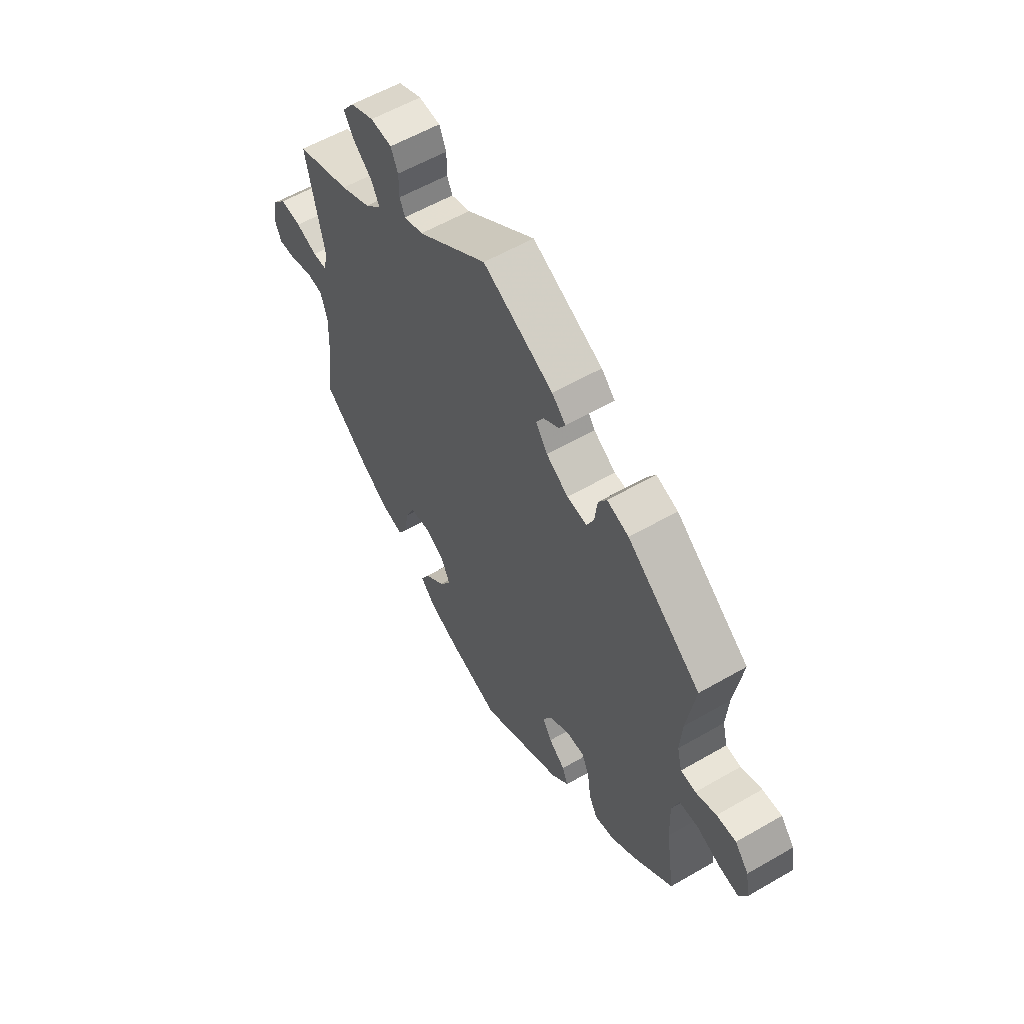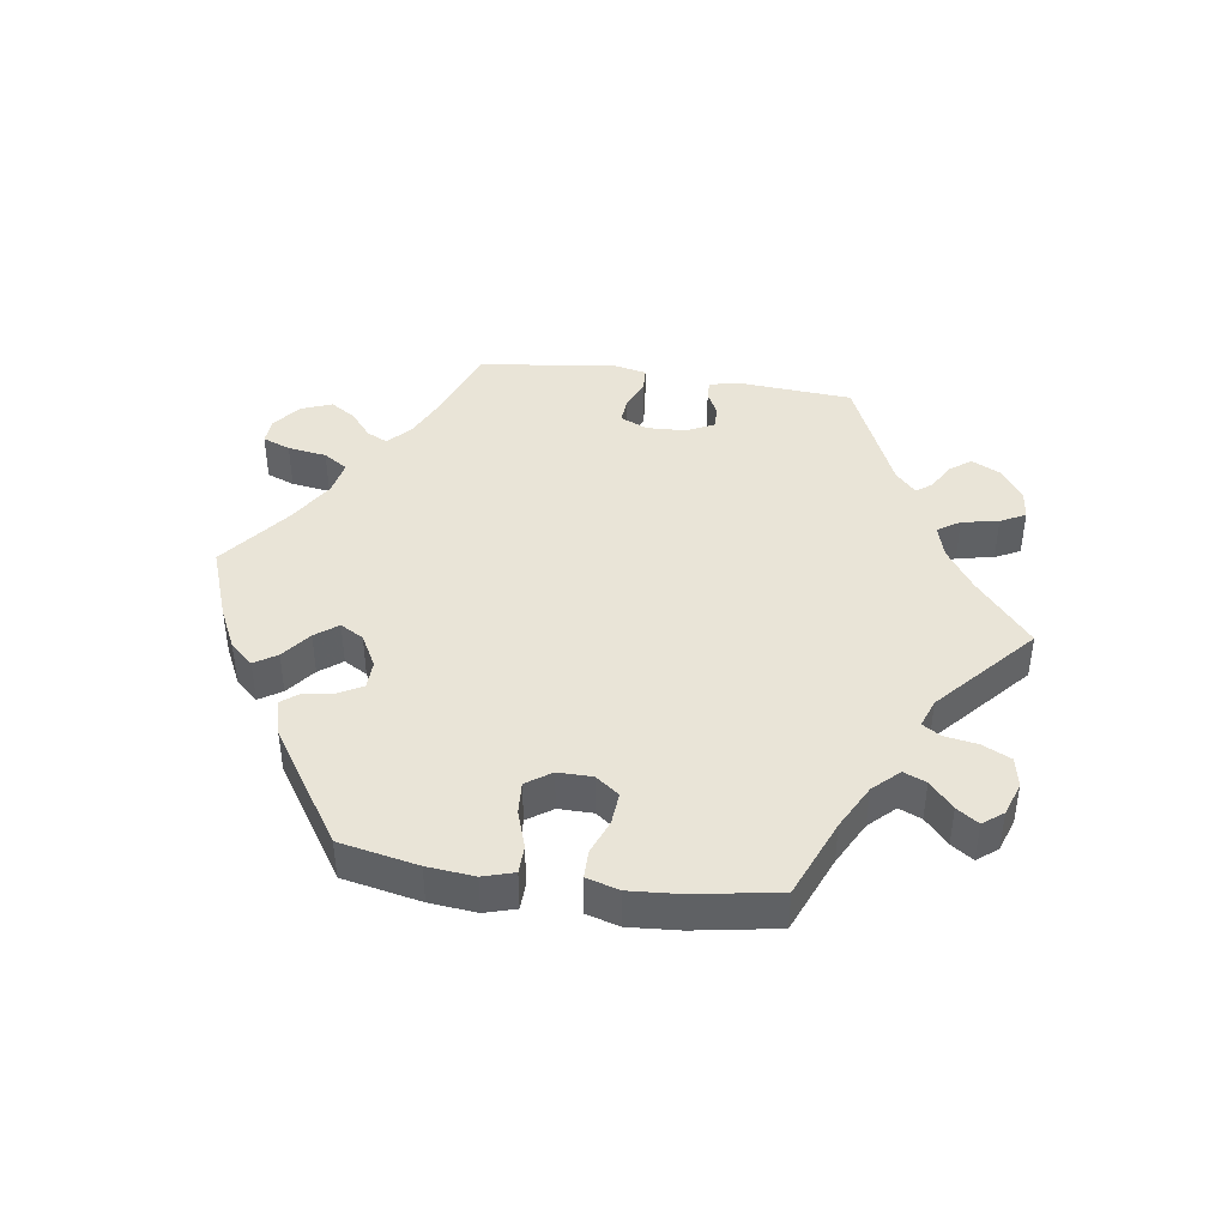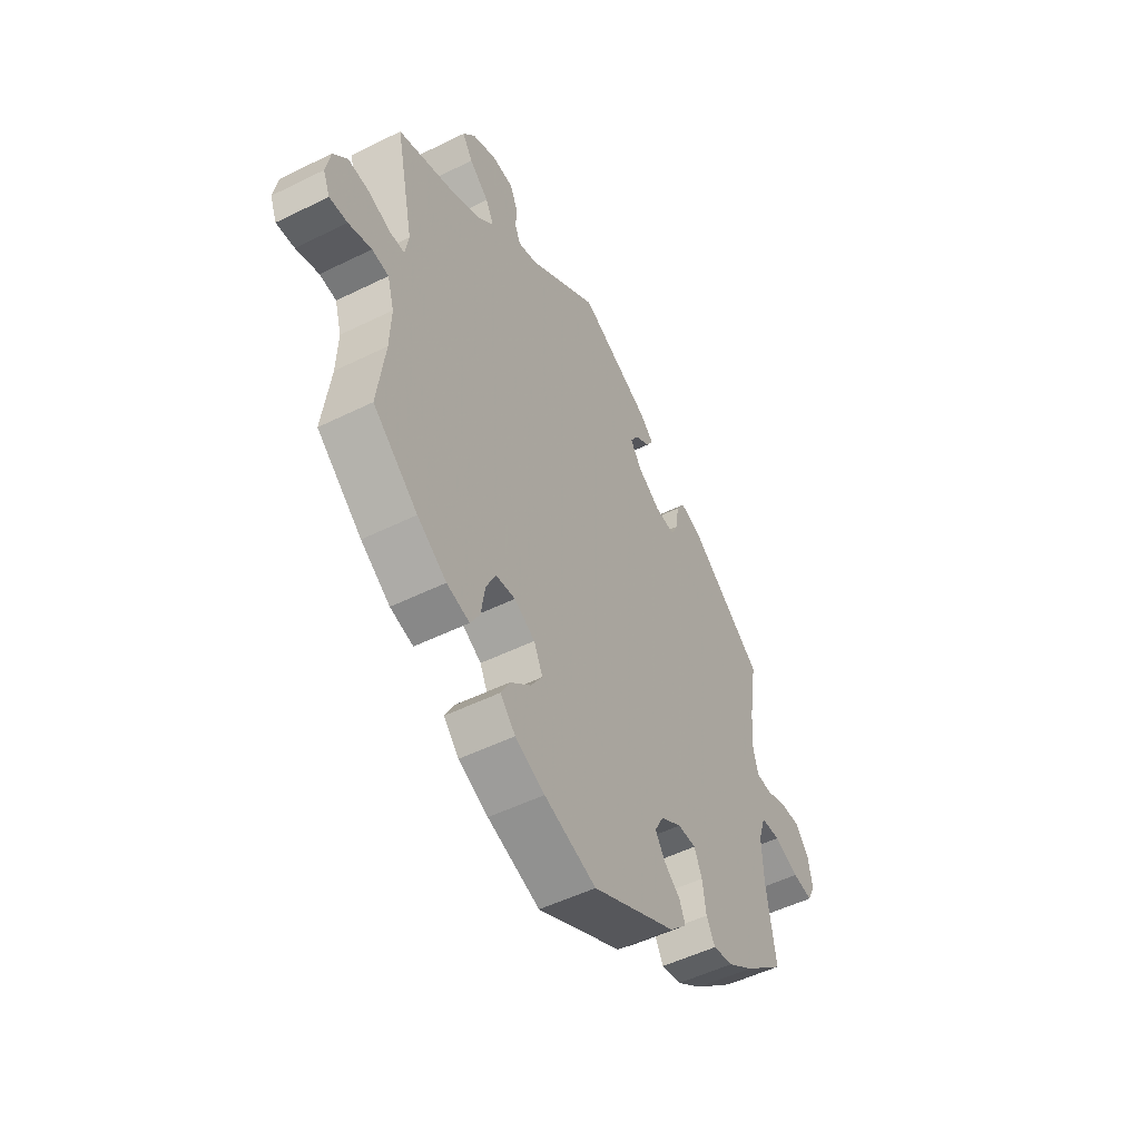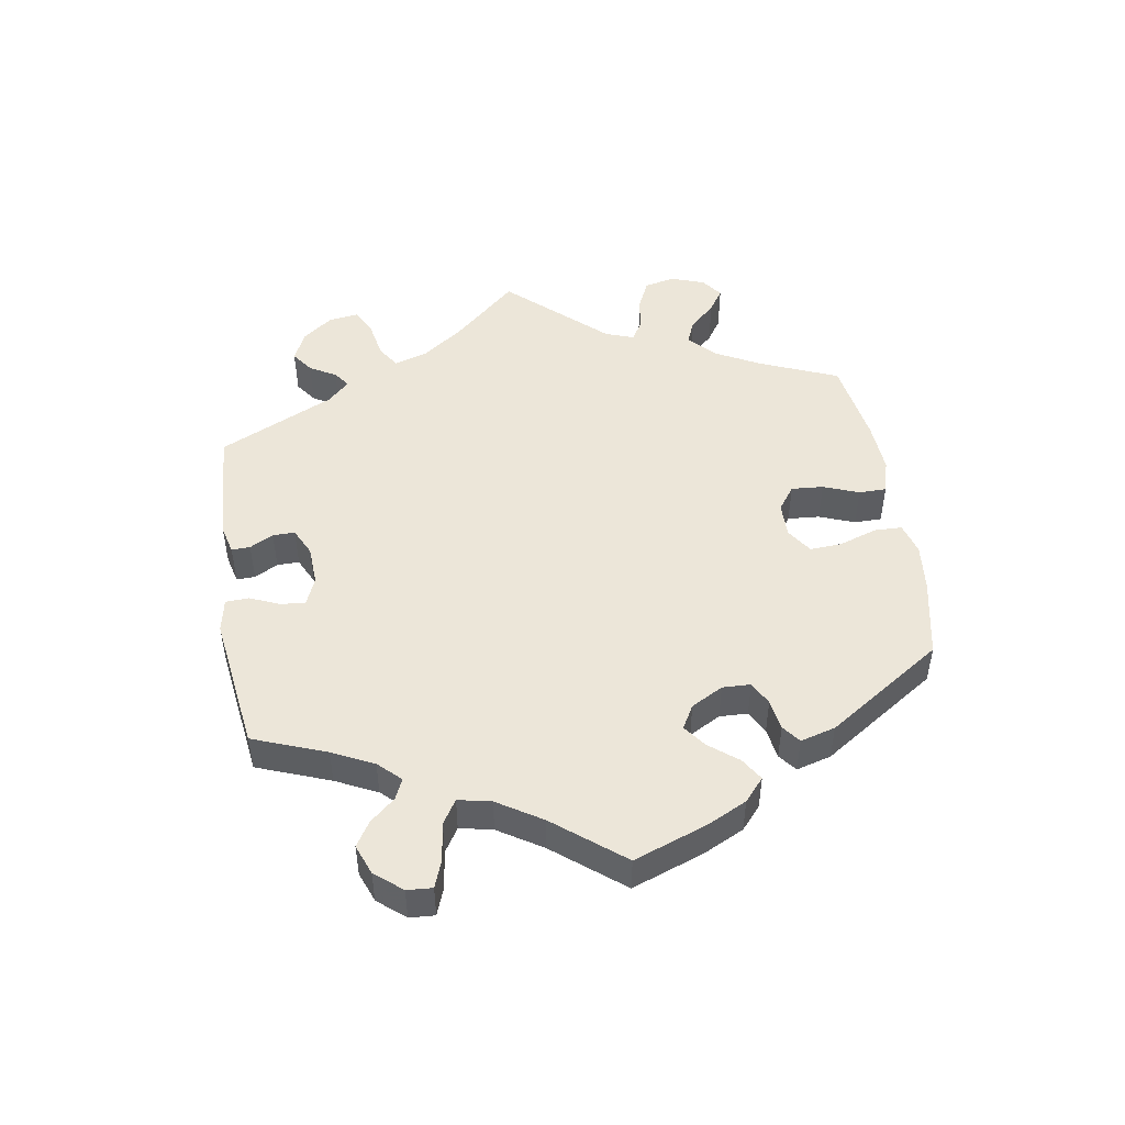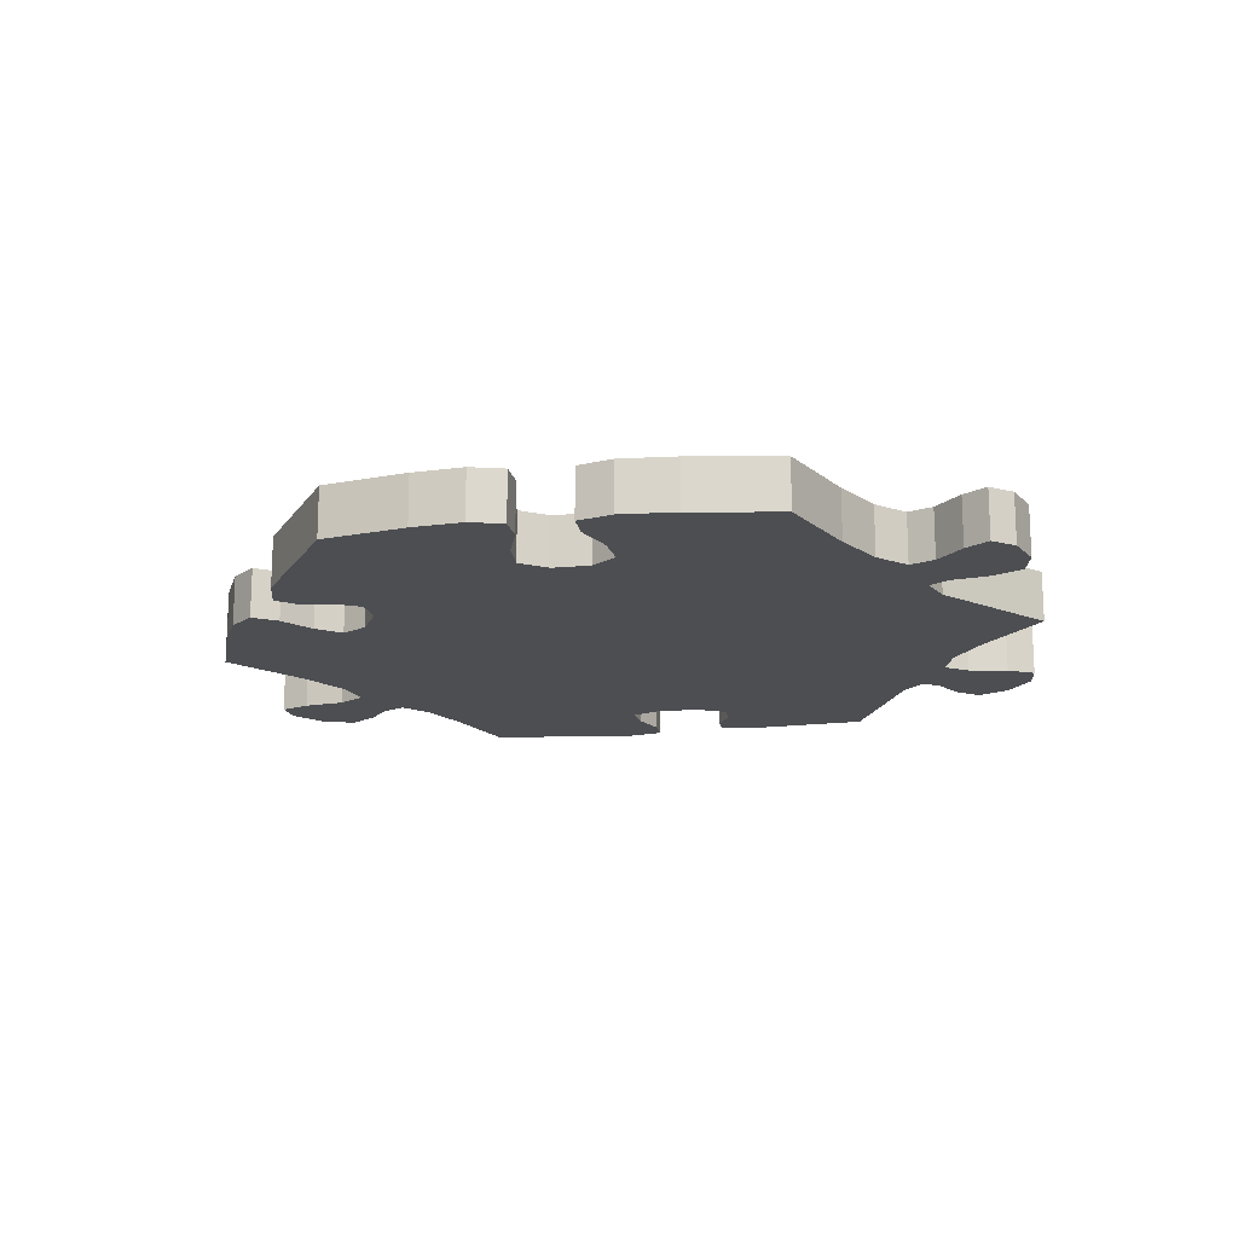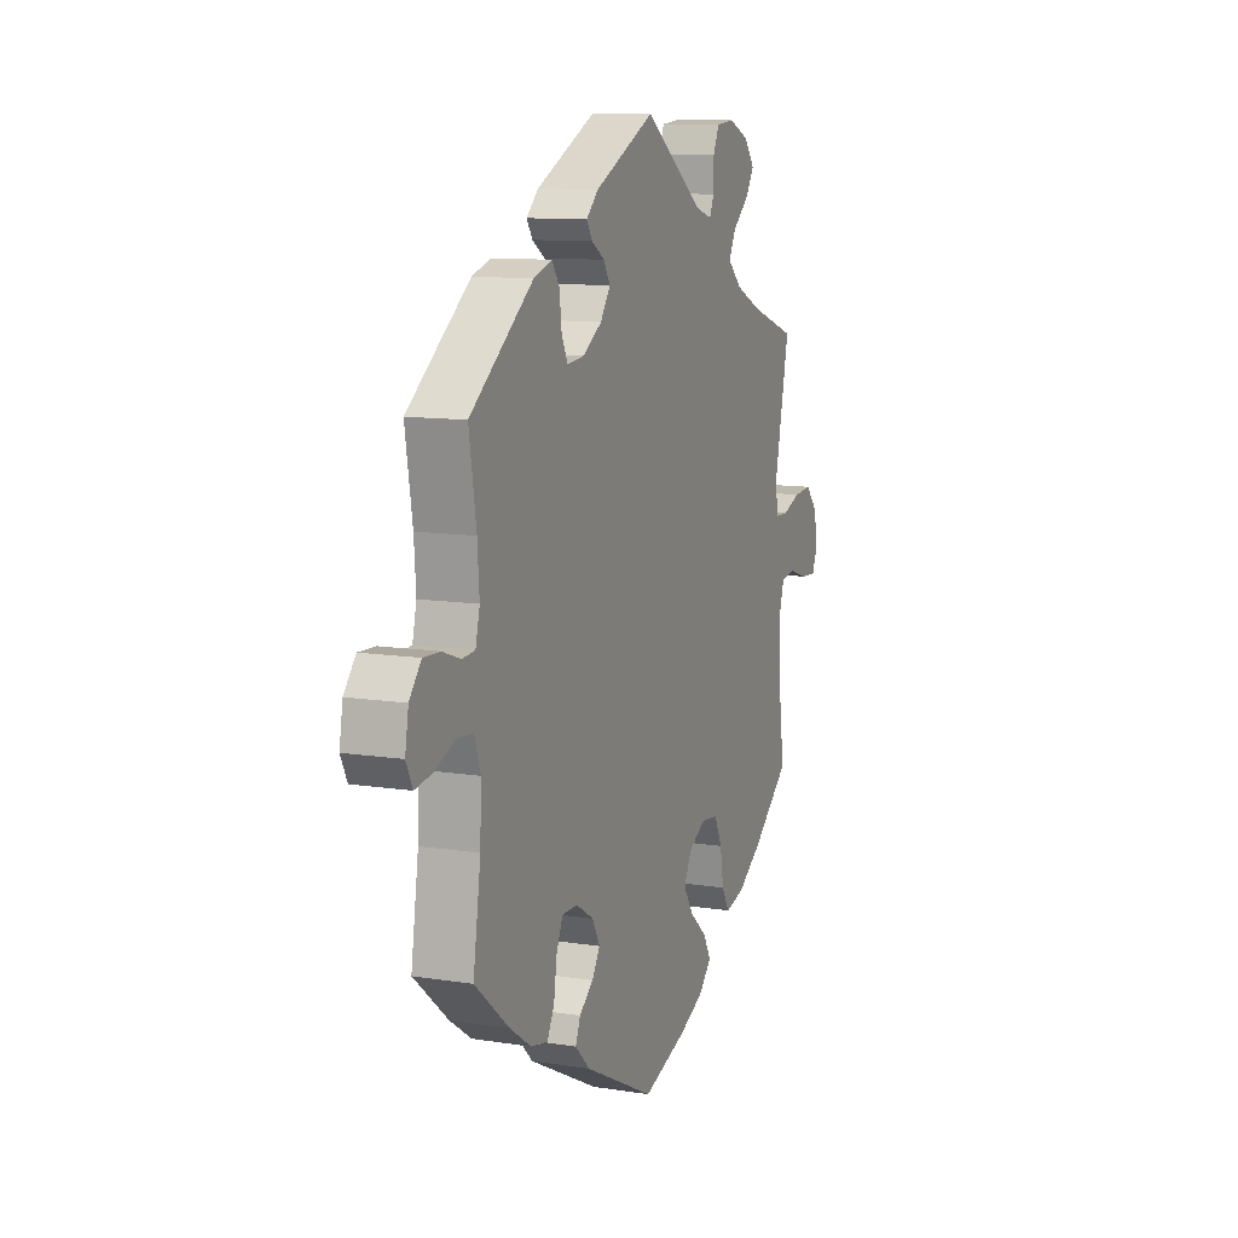
<metadata>
{"format":"obj","ext":"obj","renderer":"f3d","projection":"perspective","resolution":1024,"background":"white","views":[{"elev":57.7,"azim":59.0,"up":"+Z"},{"elev":43.0,"azim":-141.7,"up":"+Y"},{"elev":-51.1,"azim":-61.7,"up":"+Z"},{"elev":49.3,"azim":110.7,"up":"+Y"},{"elev":-16.9,"azim":-140.0,"up":"+Y"},{"elev":10.9,"azim":111.5,"up":"+Z"}]}
</metadata>
<code>
v -0.377 0.07 0.331
v -0.309 0.07 0.363
v -0.272 0.07 0.398
v -0.29 0.07 0.434
v -0.333 0.07 0.471
v -0.356 0.07 0.507
v -0.329 0.07 0.543
v -0.276 0.07 0.566
v -0.228 0.07 0.562
v -0.212 0.07 0.526
v -0.212 0.07 0.48
v -0.2 0.07 0.453
v -0.157 0.07 0.466
v 0 0.07 0.578
v 0.159 0.07 0.5
v 0.19 0.07 0.47
v 0.175 0.07 0.446
v 0.141 0.07 0.424
v 0.124 0.07 0.395
v 0.15 0.07 0.357
v 0.2 0.07 0.325
v 0.245 0.07 0.32
v 0.261 0.07 0.354
v 0.267 0.07 0.403
v 0.286 0.07 0.433
v 0.335 0.07 0.417
v 0.501 0.07 0.29
v 0.482 0.07 0.172
v 0.477 0.07 0.102
v 0.488 0.07 0.057
v 0.522 0.07 0.054
v 0.569 0.07 0.071
v 0.613 0.07 0.073
v 0.644 0.07 0.035
v 0.653 0.07 -0.018
v 0.636 0.07 -0.053
v 0.592 0.07 -0.046
v 0.537 0.07 -0.024
v 0.494 0.07 -0.026
v 0.478 0.07 -0.075
v 0.481 0.07 -0.155
v 0.501 0.07 -0.288
v 0.411 0.07 -0.364
v 0.354 0.07 -0.403
v 0.309 0.07 -0.412
v 0.29 0.07 -0.376
v 0.282 0.07 -0.321
v 0.265 0.07 -0.281
v 0.224 0.07 -0.281
v 0.177 0.07 -0.31
v 0.157 0.07 -0.348
v 0.178 0.07 -0.382
v 0.215 0.07 -0.412
v 0.228 0.07 -0.444
v 0.189 0.07 -0.483
v 0.001 0.07 -0.578
v -0.115 0.07 -0.539
v -0.181 0.07 -0.509
v -0.215 0.07 -0.473
v -0.195 0.07 -0.436
v -0.15 0.07 -0.396
v -0.123 0.07 -0.355
v -0.143 0.07 -0.313
v -0.189 0.07 -0.287
v -0.233 0.07 -0.292
v -0.254 0.07 -0.336
v -0.263 0.07 -0.393
v -0.284 0.07 -0.429
v -0.335 0.07 -0.416
v -0.4 0.07 -0.372
v -0.5 0.07 -0.289
v -0.483 0.07 -0.161
v -0.48 0.07 -0.085
v -0.495 0.07 -0.034
v -0.532 0.07 -0.029
v -0.583 0.07 -0.045
v -0.623 0.07 -0.048
v -0.638 0.07 -0.012
v -0.628 0.07 0.04
v -0.597 0.07 0.075
v -0.549 0.07 0.071
v -0.501 0.07 0.053
v -0.468 0.07 0.054
v -0.46 0.07 0.099
v -0.5 0.07 0.289
v -0.377 0 0.331
v -0.309 0 0.363
v -0.272 0 0.398
v -0.29 0 0.434
v -0.333 0 0.471
v -0.356 0 0.507
v -0.329 0 0.543
v -0.276 0 0.566
v -0.228 0 0.562
v -0.212 0 0.526
v -0.212 0 0.48
v -0.2 0 0.453
v -0.157 0 0.466
v 0 0 0.578
v 0.159 0 0.5
v 0.19 0 0.47
v 0.175 0 0.446
v 0.141 0 0.424
v 0.124 0 0.395
v 0.15 0 0.357
v 0.2 0 0.325
v 0.245 0 0.32
v 0.261 0 0.354
v 0.267 0 0.403
v 0.286 0 0.433
v 0.335 0 0.417
v 0.501 0 0.29
v 0.482 0 0.172
v 0.477 0 0.102
v 0.488 0 0.057
v 0.522 0 0.054
v 0.569 0 0.071
v 0.613 0 0.073
v 0.644 0 0.035
v 0.653 0 -0.018
v 0.636 0 -0.053
v 0.592 0 -0.046
v 0.537 0 -0.024
v 0.494 0 -0.026
v 0.478 0 -0.075
v 0.481 0 -0.155
v 0.501 0 -0.288
v 0.411 0 -0.364
v 0.354 0 -0.403
v 0.309 0 -0.412
v 0.29 0 -0.376
v 0.282 0 -0.321
v 0.265 0 -0.281
v 0.224 0 -0.281
v 0.177 0 -0.31
v 0.157 0 -0.348
v 0.178 0 -0.382
v 0.215 0 -0.412
v 0.228 0 -0.444
v 0.189 0 -0.483
v 0.001 0 -0.578
v -0.115 0 -0.539
v -0.181 0 -0.509
v -0.215 0 -0.473
v -0.195 0 -0.436
v -0.15 0 -0.396
v -0.123 0 -0.355
v -0.143 0 -0.313
v -0.189 0 -0.287
v -0.233 0 -0.292
v -0.254 0 -0.336
v -0.263 0 -0.393
v -0.284 0 -0.429
v -0.335 0 -0.416
v -0.4 0 -0.372
v -0.5 0 -0.289
v -0.483 0 -0.161
v -0.48 0 -0.085
v -0.495 0 -0.034
v -0.532 0 -0.029
v -0.583 0 -0.045
v -0.623 0 -0.048
v -0.638 0 -0.012
v -0.628 0 0.04
v -0.597 0 0.075
v -0.549 0 0.071
v -0.501 0 0.053
v -0.468 0 0.054
v -0.46 0 0.099
v -0.5 0 0.289
f 84 85 1
f 83 84 1 2
f 79 80 81 82
f 79 82 83
f 78 79 83
f 75 76 77 78
f 74 75 78 83
f 73 74 83 2
f 69 70 71 72
f 66 67 68 69
f 65 66 69 72
f 64 65 72 73
f 58 59 60 61
f 58 61 62
f 57 58 62
f 56 57 62
f 55 56 62 63
f 52 53 54 55
f 51 52 55 63
f 44 45 46 47
f 44 47 48
f 41 42 43 44
f 40 41 44 48
f 39 40 48 49
f 35 36 37 38
f 35 38 39
f 34 35 39
f 31 32 33 34
f 30 31 34 39
f 29 30 39 49
f 25 26 27 28
f 23 24 25 28
f 22 23 28 29
f 21 22 29 49
f 15 16 17 18
f 13 14 15 18
f 12 13 18 19
f 8 9 10 11
f 8 11 12
f 7 8 12
f 4 5 6 7
f 3 4 7 12
f 50 51 63 64
f 20 21 49 50
f 20 50 64 73
f 12 19 20 73
f 2 3 12 73
f 86 170 169
f 87 86 169 168
f 167 166 165 164
f 168 167 164
f 168 164 163
f 163 162 161 160
f 168 163 160 159
f 87 168 159 158
f 157 156 155 154
f 154 153 152 151
f 157 154 151 150
f 158 157 150 149
f 146 145 144 143
f 147 146 143
f 147 143 142
f 147 142 141
f 148 147 141 140
f 140 139 138 137
f 148 140 137 136
f 132 131 130 129
f 133 132 129
f 129 128 127 126
f 133 129 126 125
f 134 133 125 124
f 123 122 121 120
f 124 123 120
f 124 120 119
f 119 118 117 116
f 124 119 116 115
f 134 124 115 114
f 113 112 111 110
f 113 110 109 108
f 114 113 108 107
f 134 114 107 106
f 103 102 101 100
f 103 100 99 98
f 104 103 98 97
f 96 95 94 93
f 97 96 93
f 97 93 92
f 92 91 90 89
f 97 92 89 88
f 149 148 136 135
f 135 134 106 105
f 158 149 135 105
f 158 105 104 97
f 158 97 88 87
f 1 86 87 2
f 2 87 88 3
f 3 88 89 4
f 4 89 90 5
f 5 90 91 6
f 6 91 92 7
f 7 92 93 8
f 8 93 94 9
f 9 94 95 10
f 10 95 96 11
f 11 96 97 12
f 12 97 98 13
f 13 98 99 14
f 14 99 100 15
f 15 100 101 16
f 16 101 102 17
f 17 102 103 18
f 18 103 104 19
f 19 104 105 20
f 20 105 106 21
f 21 106 107 22
f 22 107 108 23
f 23 108 109 24
f 24 109 110 25
f 25 110 111 26
f 26 111 112 27
f 27 112 113 28
f 28 113 114 29
f 29 114 115 30
f 30 115 116 31
f 31 116 117 32
f 32 117 118 33
f 33 118 119 34
f 34 119 120 35
f 35 120 121 36
f 36 121 122 37
f 37 122 123 38
f 38 123 124 39
f 39 124 125 40
f 40 125 126 41
f 41 126 127 42
f 42 127 128 43
f 43 128 129 44
f 44 129 130 45
f 45 130 131 46
f 46 131 132 47
f 47 132 133 48
f 48 133 134 49
f 49 134 135 50
f 50 135 136 51
f 51 136 137 52
f 52 137 138 53
f 53 138 139 54
f 54 139 140 55
f 55 140 141 56
f 56 141 142 57
f 57 142 143 58
f 58 143 144 59
f 59 144 145 60
f 60 145 146 61
f 61 146 147 62
f 62 147 148 63
f 63 148 149 64
f 64 149 150 65
f 65 150 151 66
f 66 151 152 67
f 67 152 153 68
f 68 153 154 69
f 69 154 155 70
f 70 155 156 71
f 71 156 157 72
f 72 157 158 73
f 73 158 159 74
f 74 159 160 75
f 75 160 161 76
f 76 161 162 77
f 77 162 163 78
f 78 163 164 79
f 79 164 165 80
f 80 165 166 81
f 81 166 167 82
f 82 167 168 83
f 83 168 169 84
f 84 169 170 85
f 85 170 86 1

</code>
